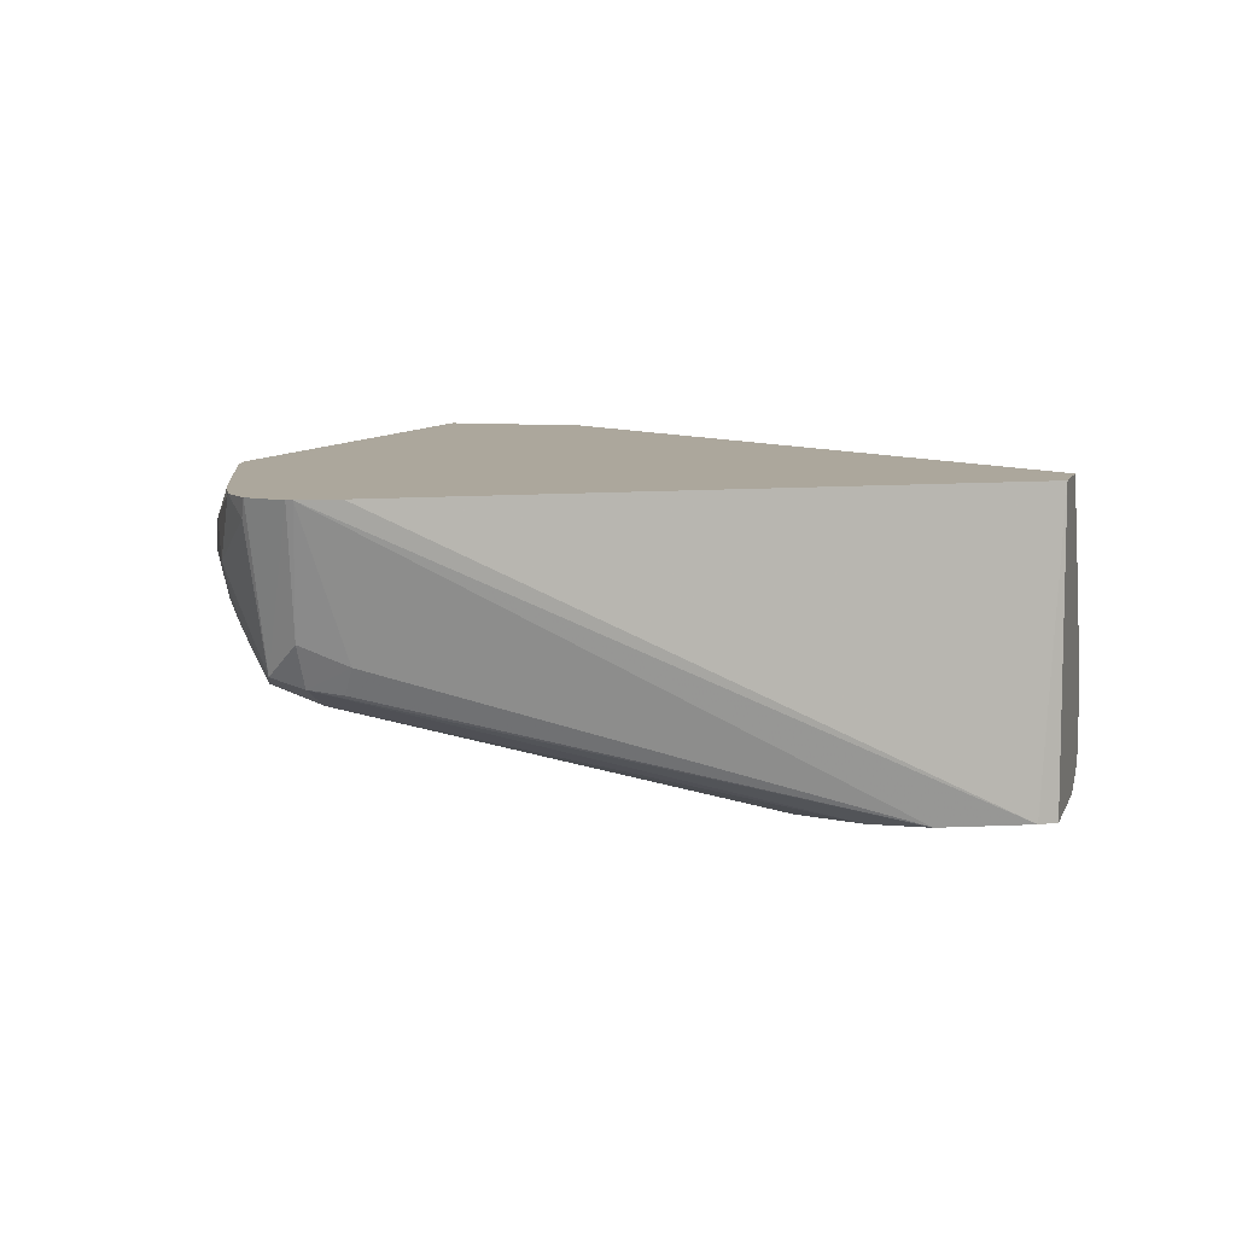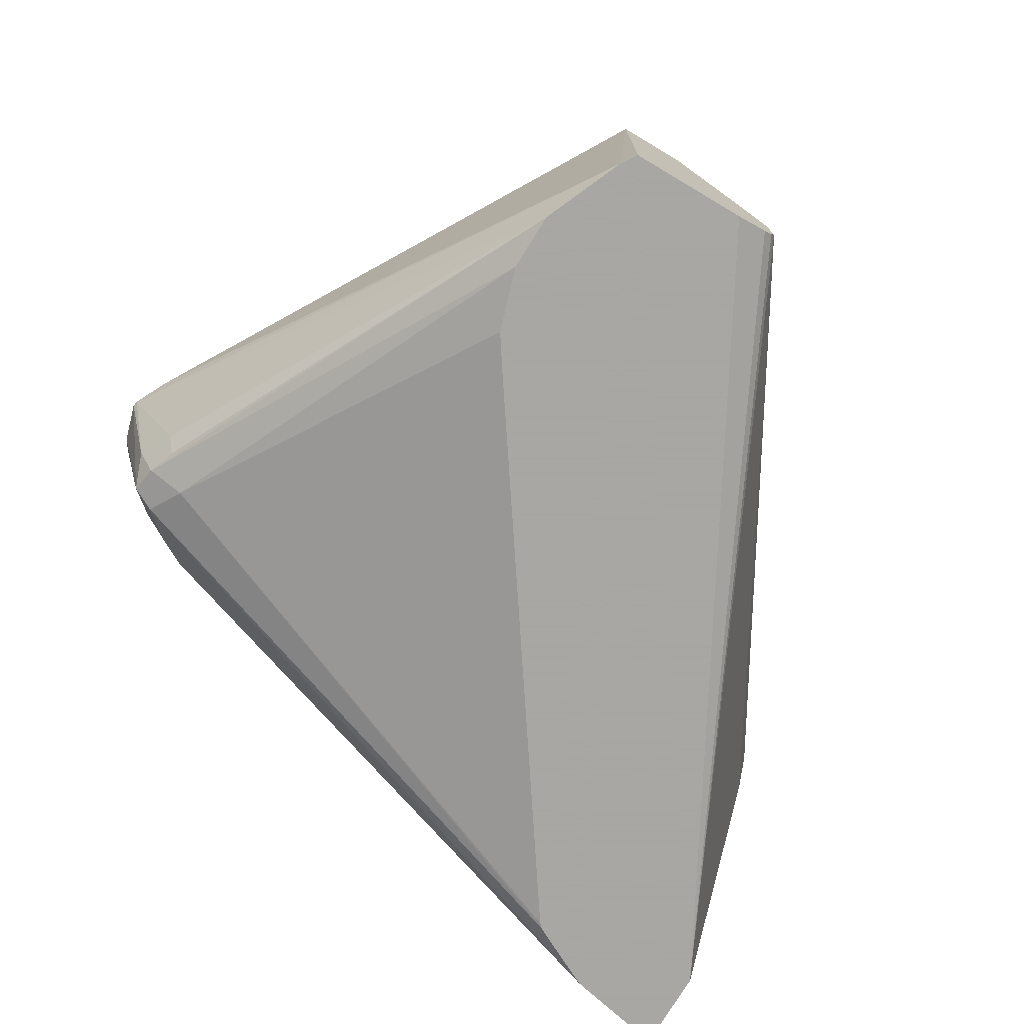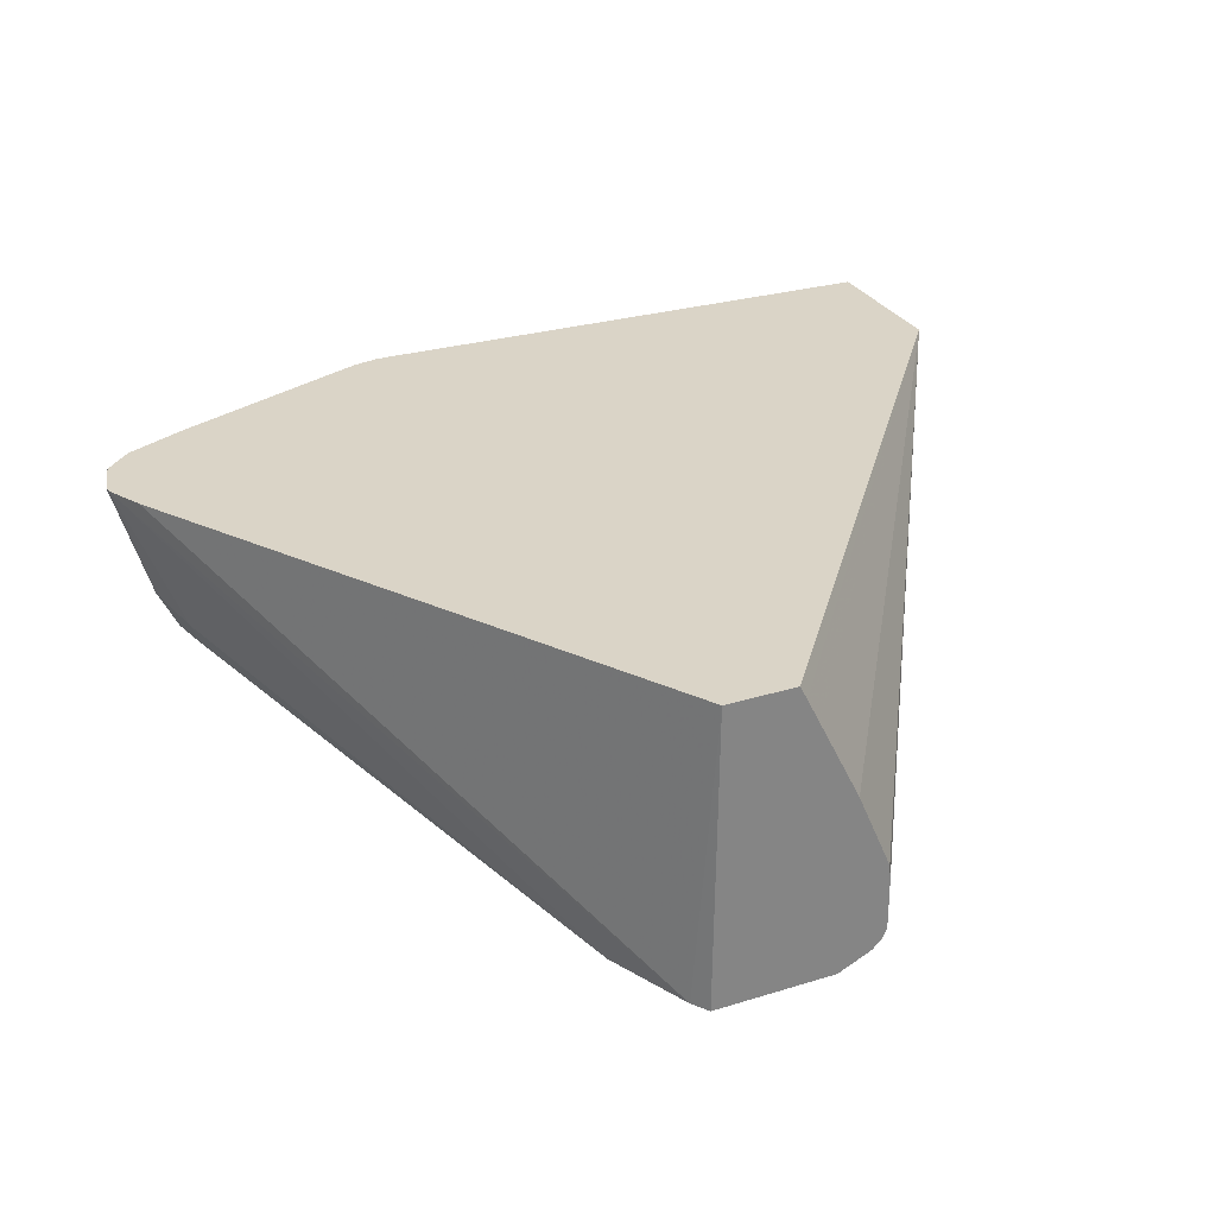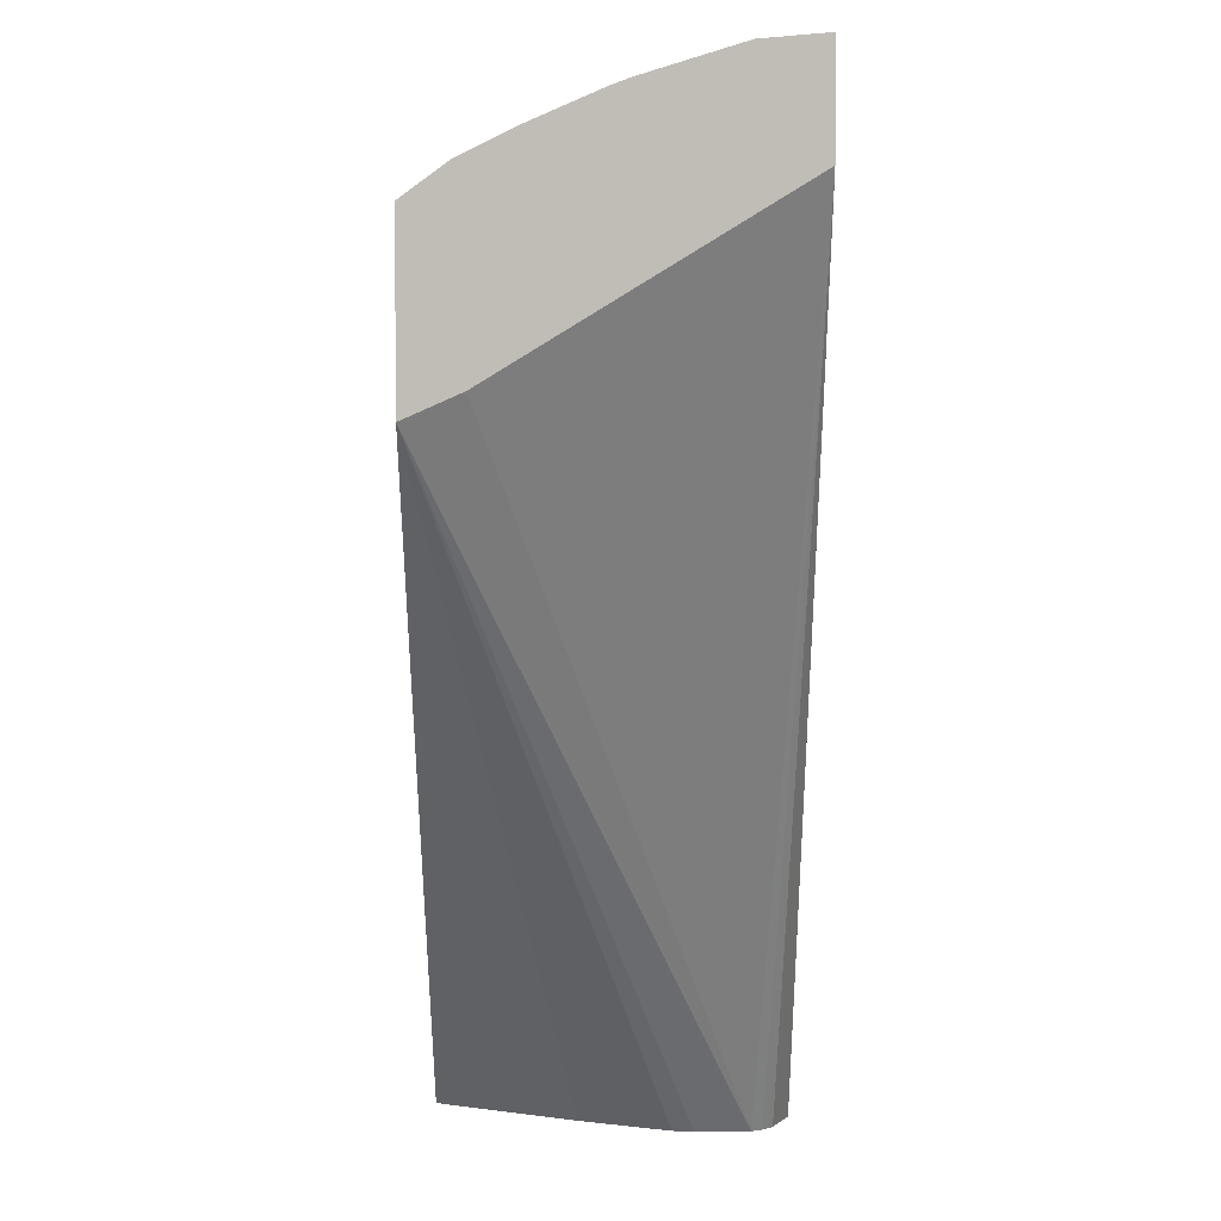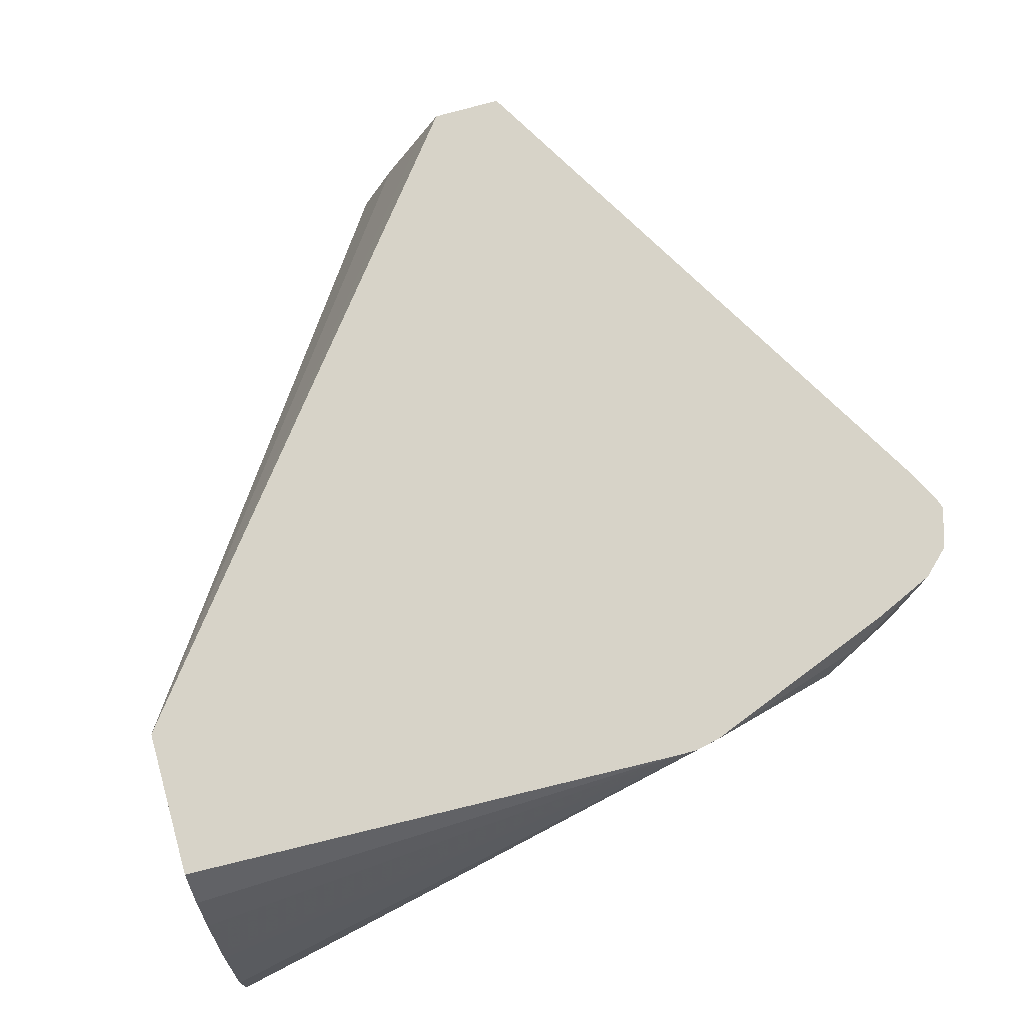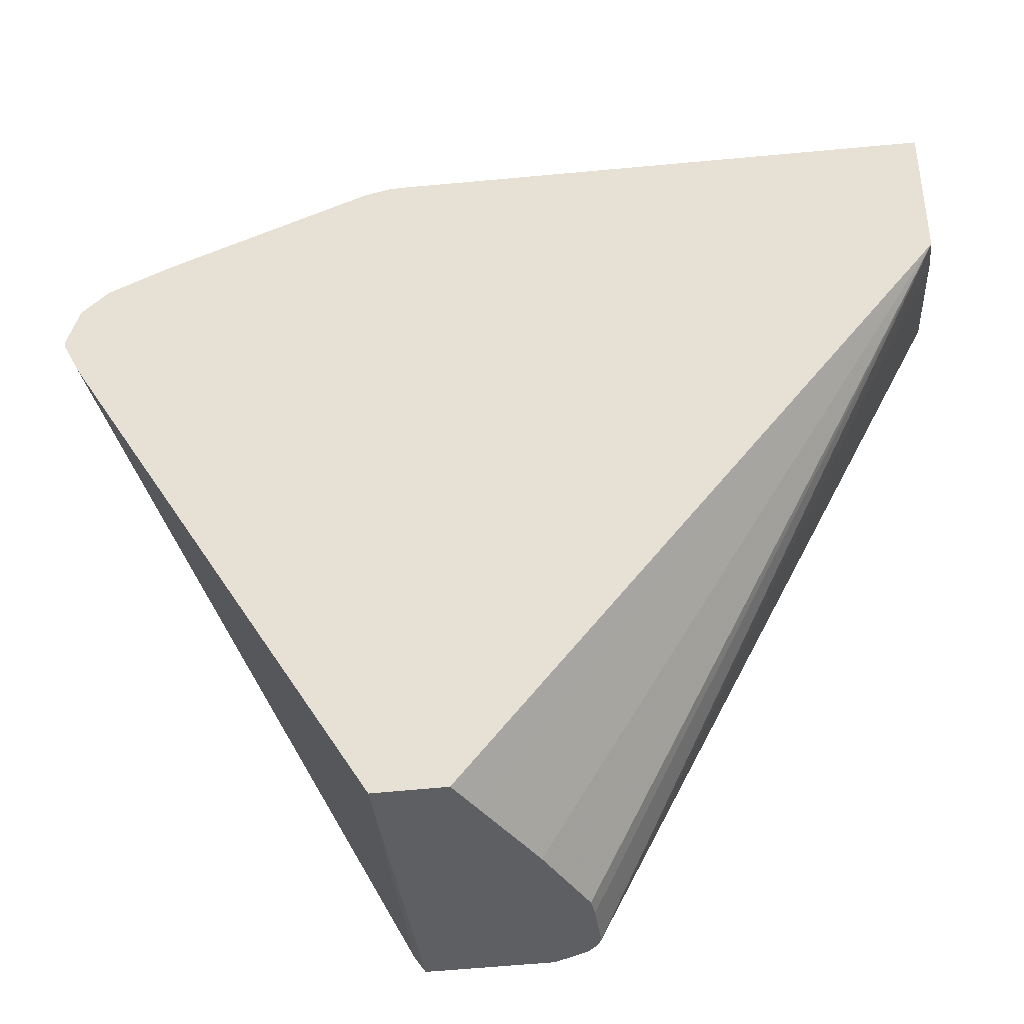
<metadata>
{"format":"obj","ext":"obj","renderer":"f3d","projection":"perspective","resolution":1024,"background":"white","views":[{"elev":8.3,"azim":-74.7,"up":"+Z"},{"elev":-74.4,"azim":-30.7,"up":"+Z"},{"elev":28.9,"azim":-25.0,"up":"+Z"},{"elev":4.5,"azim":89.6,"up":"+Y"},{"elev":76.7,"azim":164.5,"up":"+Z"},{"elev":-40.6,"azim":8.4,"up":"+Y"}]}
</metadata>
<code>
v -0.2266 0.02732 0.2449
v -0.2255 0.02732 0.3439
v -0.2303 0.03282 0.2449
v -0.1861 0.02732 0.2449
v -0.3304 0.2056 0.3439
v -0.2023 0.02732 0.3439
v -0.2424 0.06114 0.2449
v -0.3362 0.2174 0.3439
v -0.04795 0.2802 0.2449
v -0.1751 0.02732 0.2499
v -0.2 0.02732 0.3393
v -0.04795 0.2226 0.3439
v -0.2428 0.08097 0.2449
v -0.317 0.2091 0.2968
v -0.3136 0.2125 0.2884
v -0.317 0.2226 0.2901
v -0.3365 0.2194 0.3439
v -0.3238 0.2226 0.3035
v -0.04795 0.3098 0.2449
v -0.04795 0.2296 0.328
v -0.1705 0.02732 0.256
v -0.172 0.02732 0.253
v -0.1956 0.02732 0.3305
v -0.1822 0.02732 0.3035
v -0.171 0.02732 0.2778
v -0.1705 0.02732 0.2717
v -0.04795 0.2723 0.3439
v -0.1933 0.02732 0.3258
v -0.1865 0.02732 0.3123
v -0.2358 0.1033 0.2449
v -0.3035 0.2226 0.2833
v -0.3187 0.2327 0.2934
v -0.3103 0.2361 0.2901
v -0.3325 0.233 0.3439
v -0.08304 0.3025 0.2449
v -0.2361 0.2765 0.3439
v -0.2277 0.2782 0.3439
v -0.04795 0.3083 0.2631
v -0.04795 0.2816 0.3313
v -0.2225 0.2782 0.3439
v -0.2277 0.1153 0.2449
v -0.1072 0.2901 0.2449
v -0.1086 0.2887 0.2449
v -0.3103 0.2496 0.3238
v -0.301 0.2479 0.3035
v -0.3298 0.2347 0.338
v -0.09377 0.2971 0.2449
v -0.3238 0.2414 0.3439
v -0.2901 0.2563 0.3103
v -0.2833 0.2631 0.3238
v -0.2934 0.258 0.3339
v -0.3034 0.2505 0.3439
v -0.04795 0.2978 0.2961
v -0.04795 0.2998 0.2908
v -0.04795 0.289 0.3163
v -0.2985 0.253 0.3137
f 16 18 32
f 16 32 33
f 16 33 31
f 27 39 40
f 19 35 36
f 19 36 37
f 14 16 15
f 30 31 41
f 19 37 38
f 17 34 32
f 17 32 18
f 12 23 28
f 13 31 30
f 13 16 31
f 12 29 24
f 12 28 29
f 12 21 20
f 12 26 21
f 12 25 26
f 12 24 25
f 31 33 42
f 11 23 12
f 9 22 10
f 14 18 16
f 31 42 43
f 37 40 53
f 32 44 45
f 48 52 51
f 9 21 22
f 45 56 49
f 44 56 45
f 44 49 56
f 44 50 49
f 44 51 50
f 44 48 51
f 44 46 48
f 40 55 53
f 39 55 40
f 37 54 38
f 37 53 54
f 36 51 52
f 36 50 51
f 35 50 36
f 35 49 50
f 35 45 49
f 34 48 46
f 33 47 42
f 33 35 47
f 33 45 35
f 32 46 44
f 32 34 46
f 32 45 33
f 31 43 41
f 9 20 21
f 8 18 14
f 9 27 12
f 1 11 6
f 1 23 11
f 1 28 23
f 1 29 28
f 1 24 29
f 1 25 24
f 1 26 25
f 1 21 26
f 1 22 21
f 1 10 22
f 1 4 10
f 1 9 4
f 1 19 9
f 1 35 19
f 1 47 35
f 1 42 47
f 1 43 42
f 1 41 43
f 1 30 41
f 1 13 30
f 9 12 20
f 1 3 7
f 1 2 3
f 1 6 2
f 2 5 3
f 1 7 13
f 2 12 27
f 2 6 12
f 9 39 27
f 9 53 55
f 9 54 53
f 9 38 54
f 9 19 38
f 8 17 18
f 7 16 13
f 7 15 16
f 7 14 15
f 7 8 14
f 6 11 12
f 9 55 39
f 3 8 7
f 4 9 10
f 2 37 36
f 2 36 52
f 2 52 48
f 2 40 37
f 2 34 17
f 2 17 8
f 2 8 5
f 3 5 8
f 2 48 34
f 2 27 40

</code>
